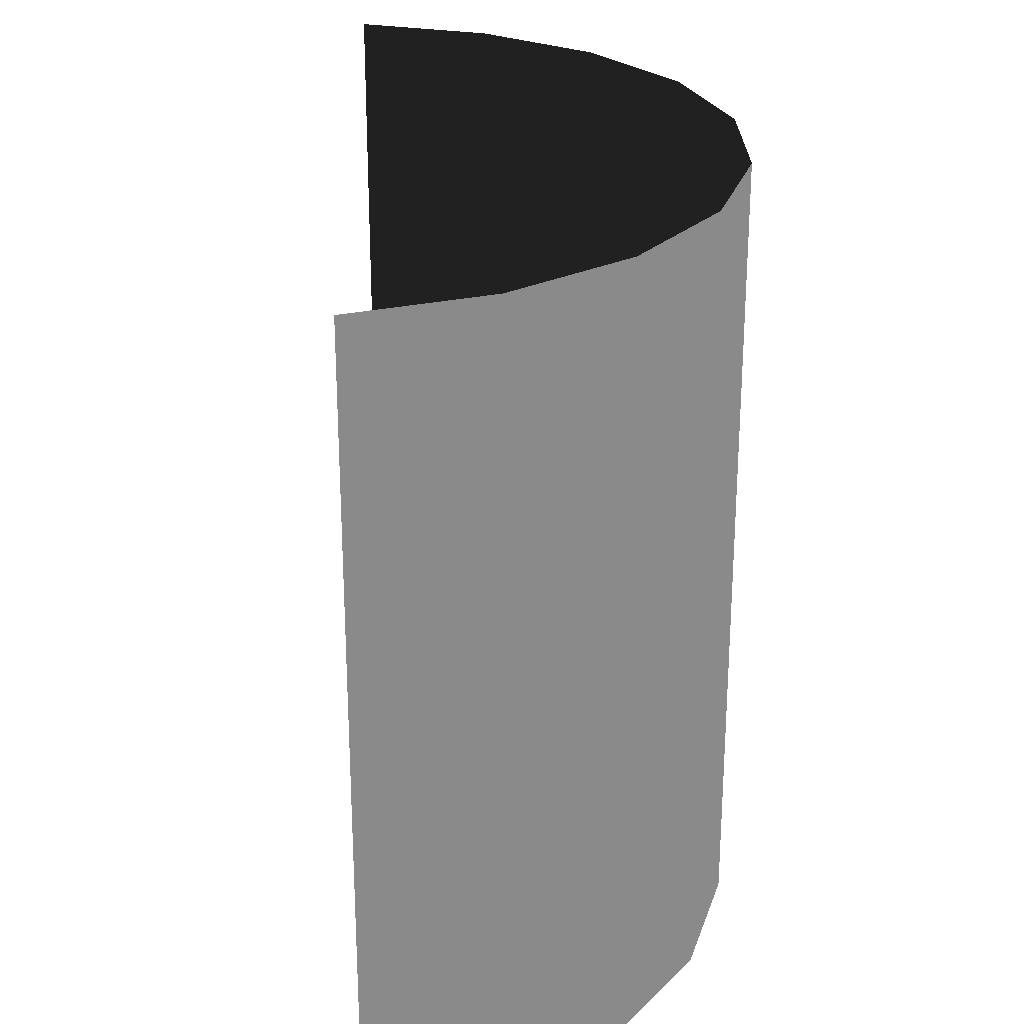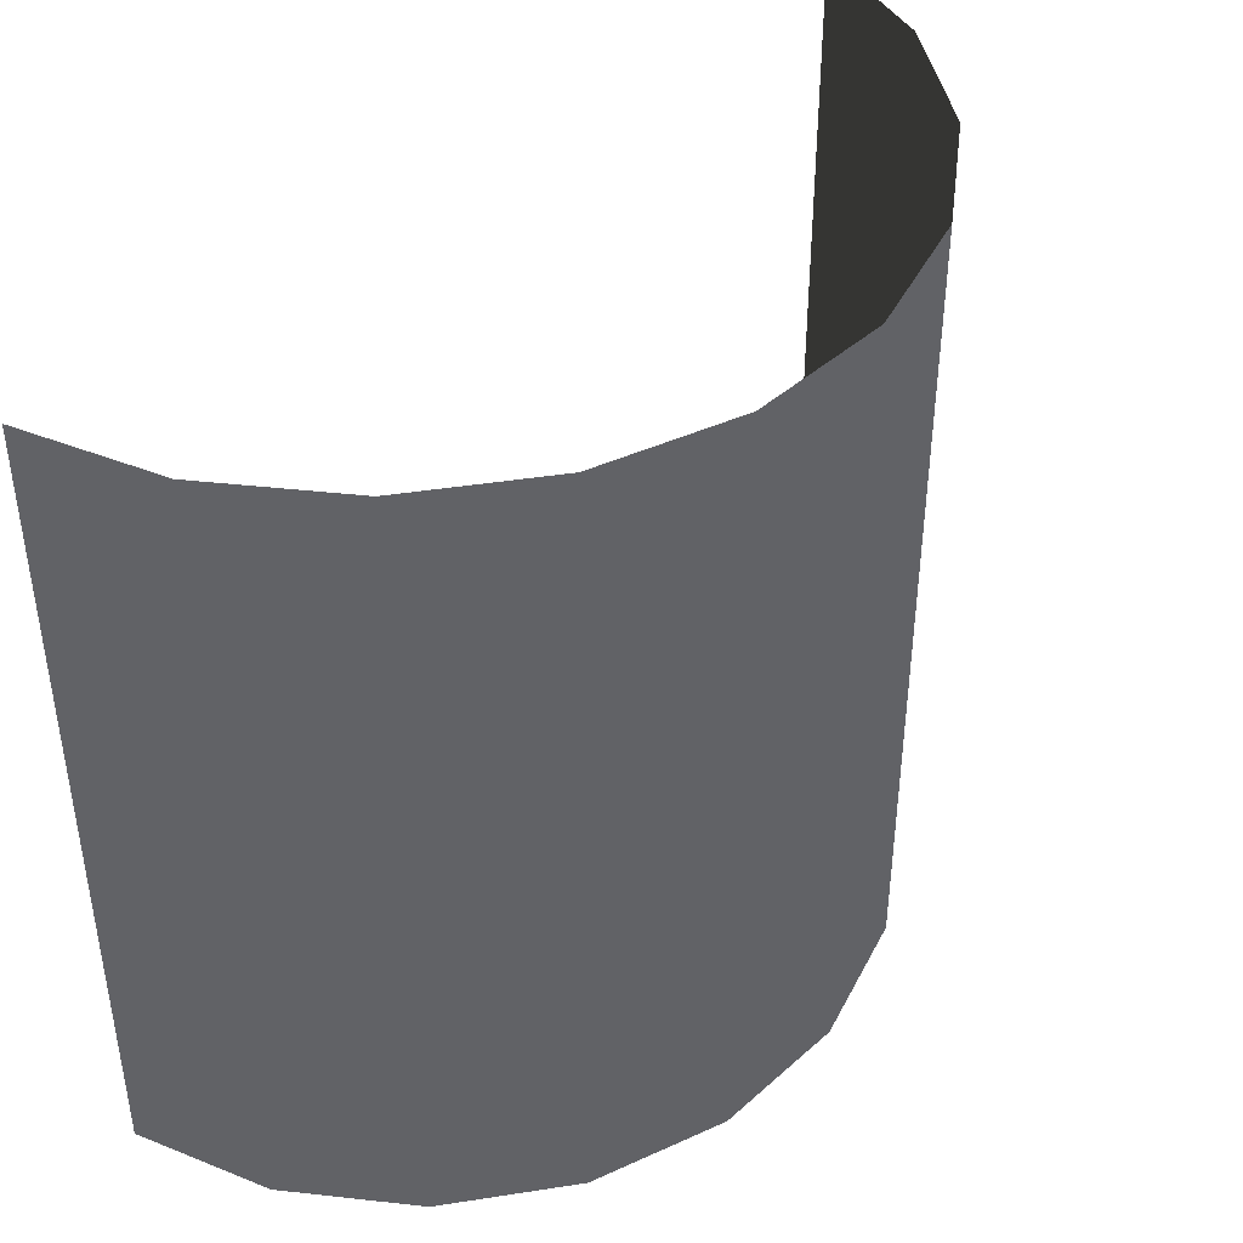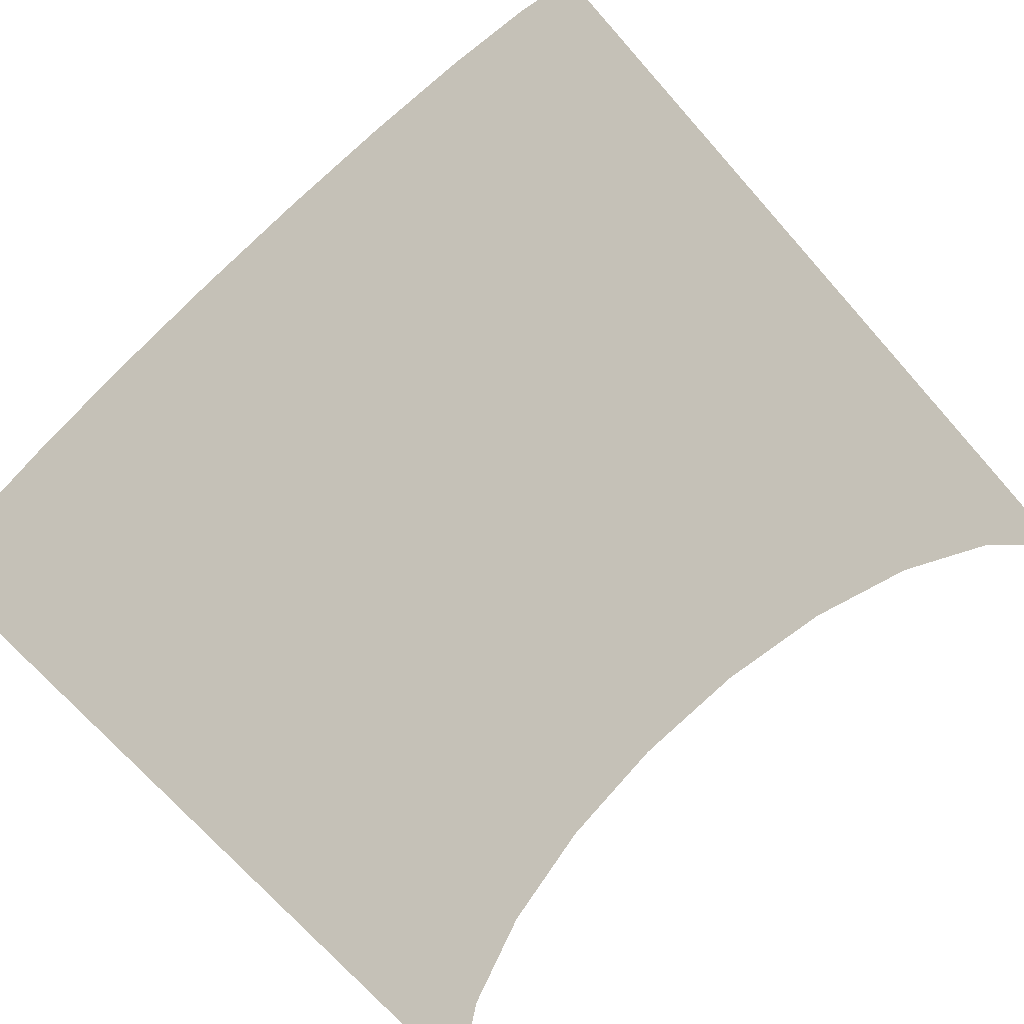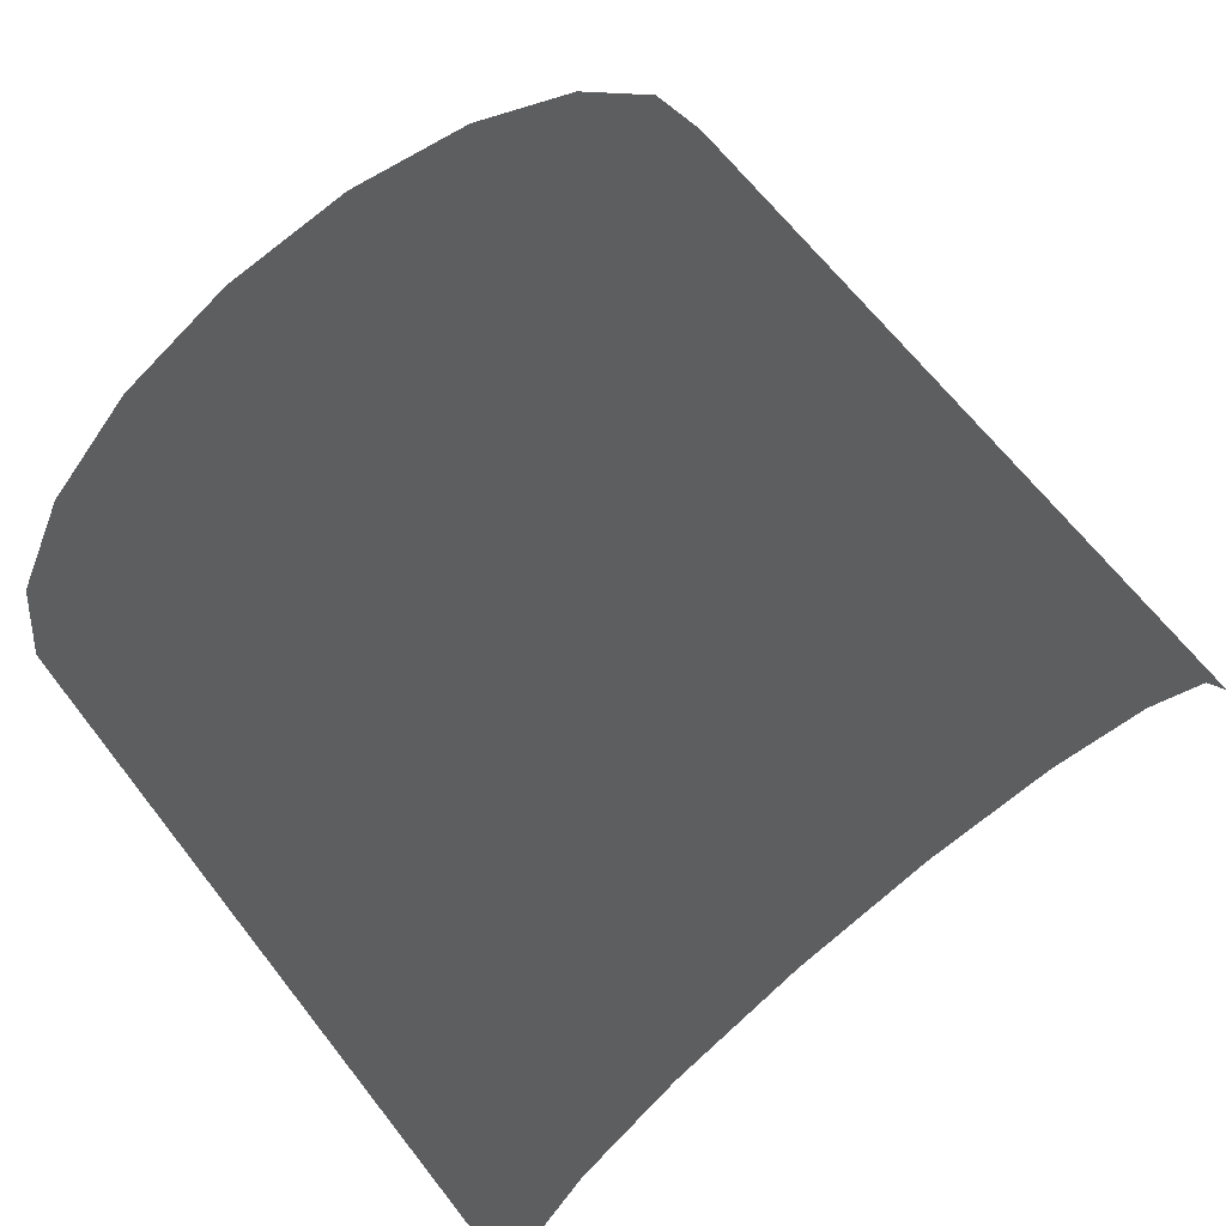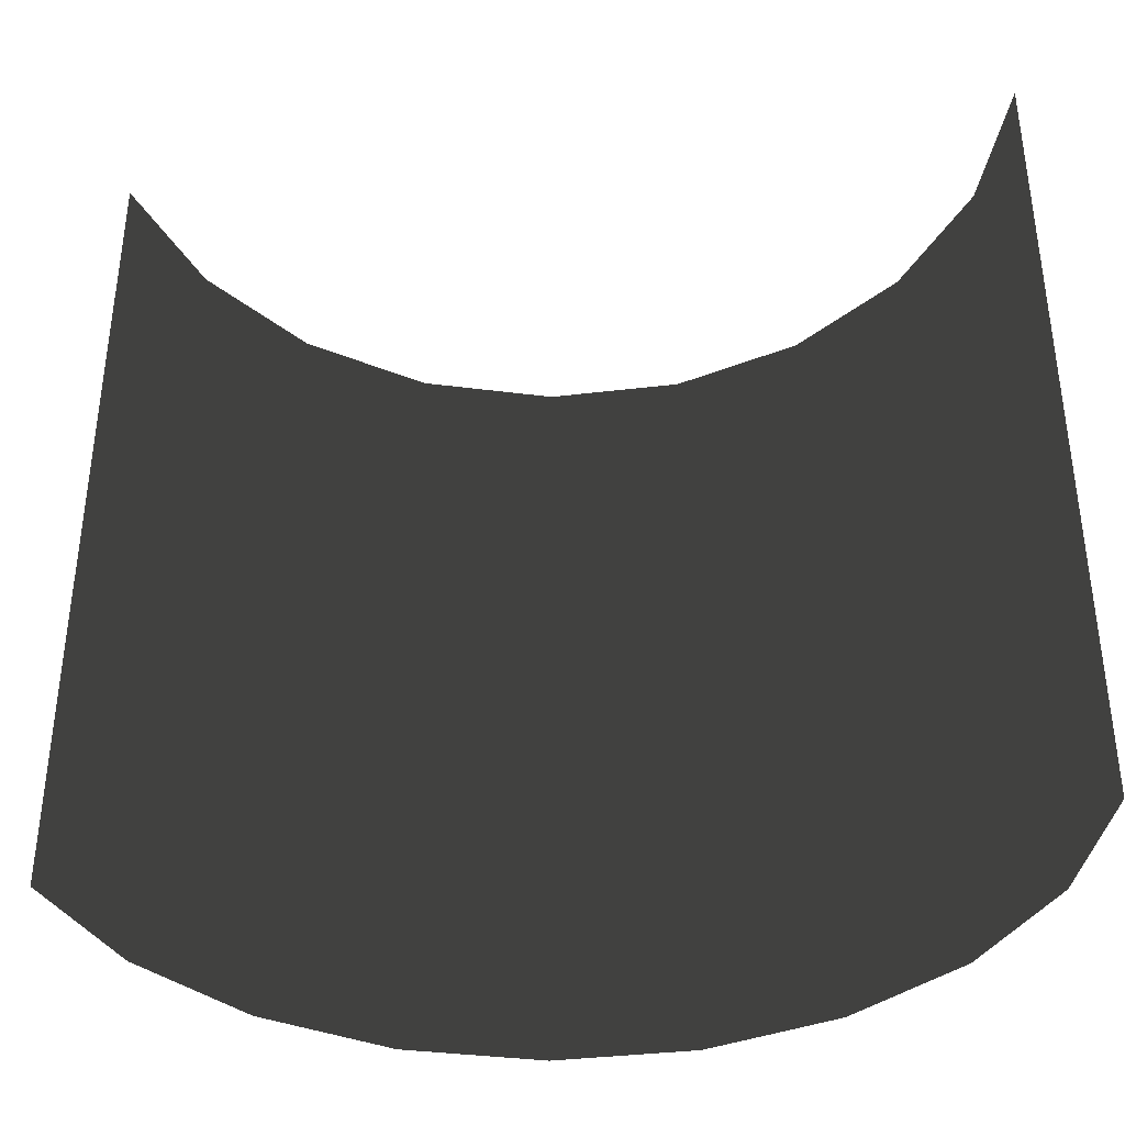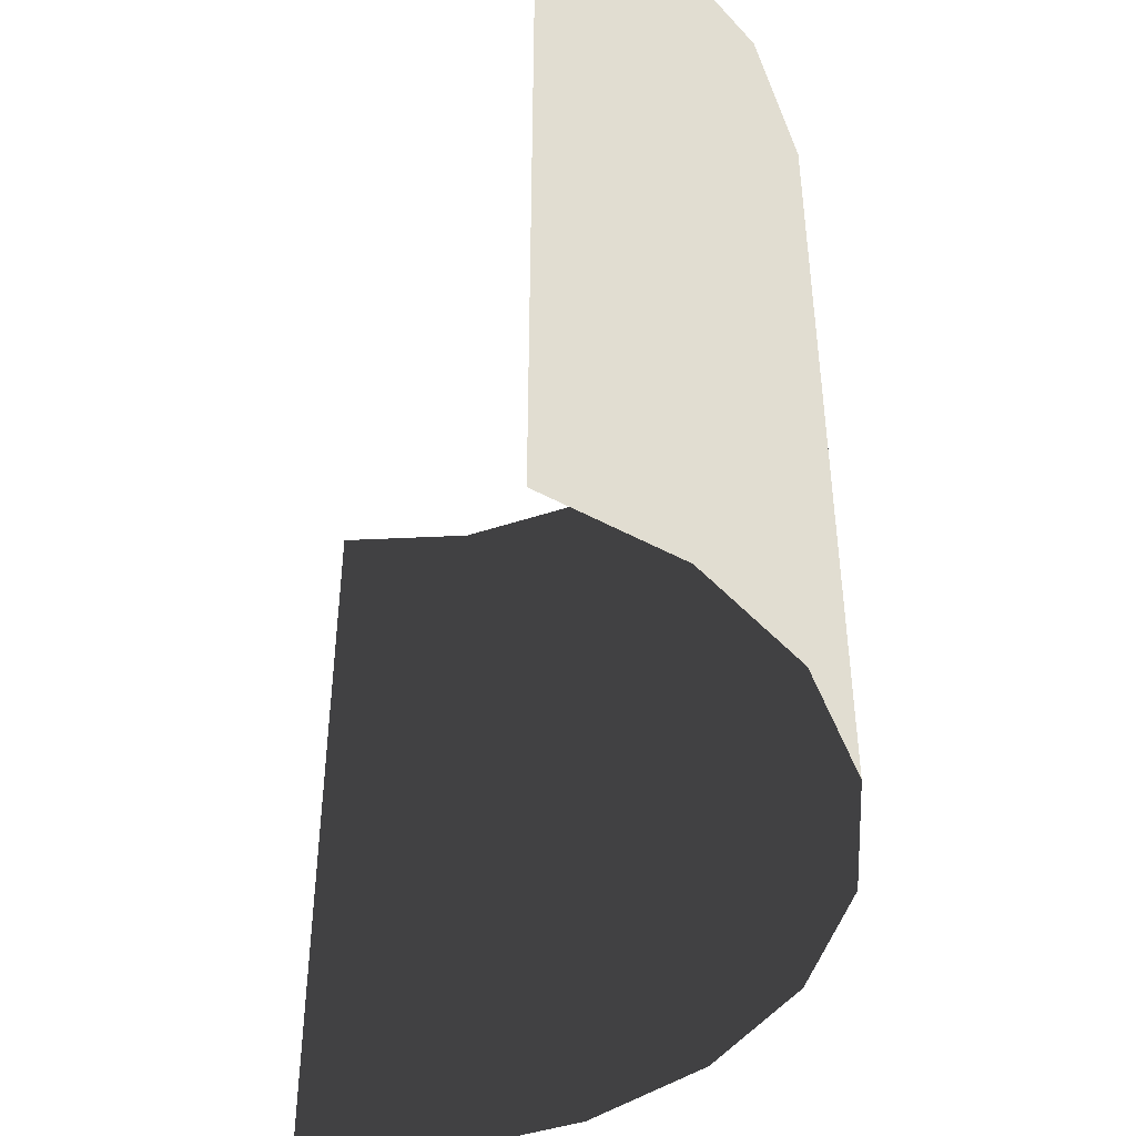
<metadata>
{"format":"obj","ext":"obj","renderer":"f3d","projection":"perspective","resolution":1024,"background":"white","views":[{"elev":26.2,"azim":79.3,"up":"+Z"},{"elev":42.7,"azim":124.5,"up":"+Z"},{"elev":-72.0,"azim":-138.3,"up":"+Y"},{"elev":67.7,"azim":141.7,"up":"+Y"},{"elev":-37.6,"azim":-0.3,"up":"+Z"},{"elev":-44.5,"azim":66.2,"up":"+Z"}]}
</metadata>
<code>
v 5  0  0
v 4.755  1.545  0
v 4.045  2.939  0
v 2.939  4.045  0
v 1.545  4.755  0
v 3.062e-16  5  0
v -1.545  4.755  0
v -2.939  4.045  0
v -4.045  2.939  0
v -4.755  1.545  0
v 5  0  1
v 4.755  1.545  1
v 4.045  2.939  1
v 2.939  4.045  1
v 1.545  4.755  1
v 3.062e-16  5  1
v -1.545  4.755  1
v -2.939  4.045  1
v -4.045  2.939  1
v -4.755  1.545  1
v 5  0  2
v 4.755  1.545  2
v 4.045  2.939  2
v 2.939  4.045  2
v 1.545  4.755  2
v 3.062e-16  5  2
v -1.545  4.755  2
v -2.939  4.045  2
v -4.045  2.939  2
v -4.755  1.545  2
v 5  0  3
v 4.755  1.545  3
v 4.045  2.939  3
v 2.939  4.045  3
v 1.545  4.755  3
v 3.062e-16  5  3
v -1.545  4.755  3
v -2.939  4.045  3
v -4.045  2.939  3
v -4.755  1.545  3
v 5  0  4
v 4.755  1.545  4
v 4.045  2.939  4
v 2.939  4.045  4
v 1.545  4.755  4
v 3.062e-16  5  4
v -1.545  4.755  4
v -2.939  4.045  4
v -4.045  2.939  4
v -4.755  1.545  4
v 5  0  5
v 4.755  1.545  5
v 4.045  2.939  5
v 2.939  4.045  5
v 1.545  4.755  5
v 3.062e-16  5  5
v -1.545  4.755  5
v -2.939  4.045  5
v -4.045  2.939  5
v -4.755  1.545  5
v 5  0  6
v 4.755  1.545  6
v 4.045  2.939  6
v 2.939  4.045  6
v 1.545  4.755  6
v 3.062e-16  5  6
v -1.545  4.755  6
v -2.939  4.045  6
v -4.045  2.939  6
v -4.755  1.545  6
v 5  0  7
v 4.755  1.545  7
v 4.045  2.939  7
v 2.939  4.045  7
v 1.545  4.755  7
v 3.062e-16  5  7
v -1.545  4.755  7
v -2.939  4.045  7
v -4.045  2.939  7
v -4.755  1.545  7
v 5  0  8
v 4.755  1.545  8
v 4.045  2.939  8
v 2.939  4.045  8
v 1.545  4.755  8
v 3.062e-16  5  8
v -1.545  4.755  8
v -2.939  4.045  8
v -4.045  2.939  8
v -4.755  1.545  8
v 5  0  9
v 4.755  1.545  9
v 4.045  2.939  9
v 2.939  4.045  9
v 1.545  4.755  9
v 3.062e-16  5  9
v -1.545  4.755  9
v -2.939  4.045  9
v -4.045  2.939  9
v -4.755  1.545  9
f 12 11 1
f 12 1 2
f 13 12 2
f 13 2 3
f 14 13 3
f 14 3 4
f 15 14 4
f 15 4 5
f 16 15 5
f 16 5 6
f 17 16 6
f 17 6 7
f 18 17 7
f 18 7 8
f 19 18 8
f 19 8 9
f 20 19 9
f 20 9 10
f 22 21 11
f 22 11 12
f 23 22 12
f 23 12 13
f 24 23 13
f 24 13 14
f 25 24 14
f 25 14 15
f 26 25 15
f 26 15 16
f 27 26 16
f 27 16 17
f 28 27 17
f 28 17 18
f 29 28 18
f 29 18 19
f 30 29 19
f 30 19 20
f 32 31 21
f 32 21 22
f 33 32 22
f 33 22 23
f 34 33 23
f 34 23 24
f 35 34 24
f 35 24 25
f 36 35 25
f 36 25 26
f 37 36 26
f 37 26 27
f 38 37 27
f 38 27 28
f 39 38 28
f 39 28 29
f 40 39 29
f 40 29 30
f 42 41 31
f 42 31 32
f 43 42 32
f 43 32 33
f 44 43 33
f 44 33 34
f 45 44 34
f 45 34 35
f 46 45 35
f 46 35 36
f 47 46 36
f 47 36 37
f 48 47 37
f 48 37 38
f 49 48 38
f 49 38 39
f 50 49 39
f 50 39 40
f 52 51 41
f 52 41 42
f 53 52 42
f 53 42 43
f 54 53 43
f 54 43 44
f 55 54 44
f 55 44 45
f 56 55 45
f 56 45 46
f 57 56 46
f 57 46 47
f 58 57 47
f 58 47 48
f 59 58 48
f 59 48 49
f 60 59 49
f 60 49 50
f 62 61 51
f 62 51 52
f 63 62 52
f 63 52 53
f 64 63 53
f 64 53 54
f 65 64 54
f 65 54 55
f 66 65 55
f 66 55 56
f 67 66 56
f 67 56 57
f 68 67 57
f 68 57 58
f 69 68 58
f 69 58 59
f 70 69 59
f 70 59 60
f 72 71 61
f 72 61 62
f 73 72 62
f 73 62 63
f 74 73 63
f 74 63 64
f 75 74 64
f 75 64 65
f 76 75 65
f 76 65 66
f 77 76 66
f 77 66 67
f 78 77 67
f 78 67 68
f 79 78 68
f 79 68 69
f 80 79 69
f 80 69 70
f 82 81 71
f 82 71 72
f 83 82 72
f 83 72 73
f 84 83 73
f 84 73 74
f 85 84 74
f 85 74 75
f 86 85 75
f 86 75 76
f 87 86 76
f 87 76 77
f 88 87 77
f 88 77 78
f 89 88 78
f 89 78 79
f 90 89 79
f 90 79 80
f 92 91 81
f 92 81 82
f 93 92 82
f 93 82 83
f 94 93 83
f 94 83 84
f 95 94 84
f 95 84 85
f 96 95 85
f 96 85 86
f 97 96 86
f 97 86 87
f 98 97 87
f 98 87 88
f 99 98 88
f 99 88 89
f 100 99 89
f 100 89 90

</code>
